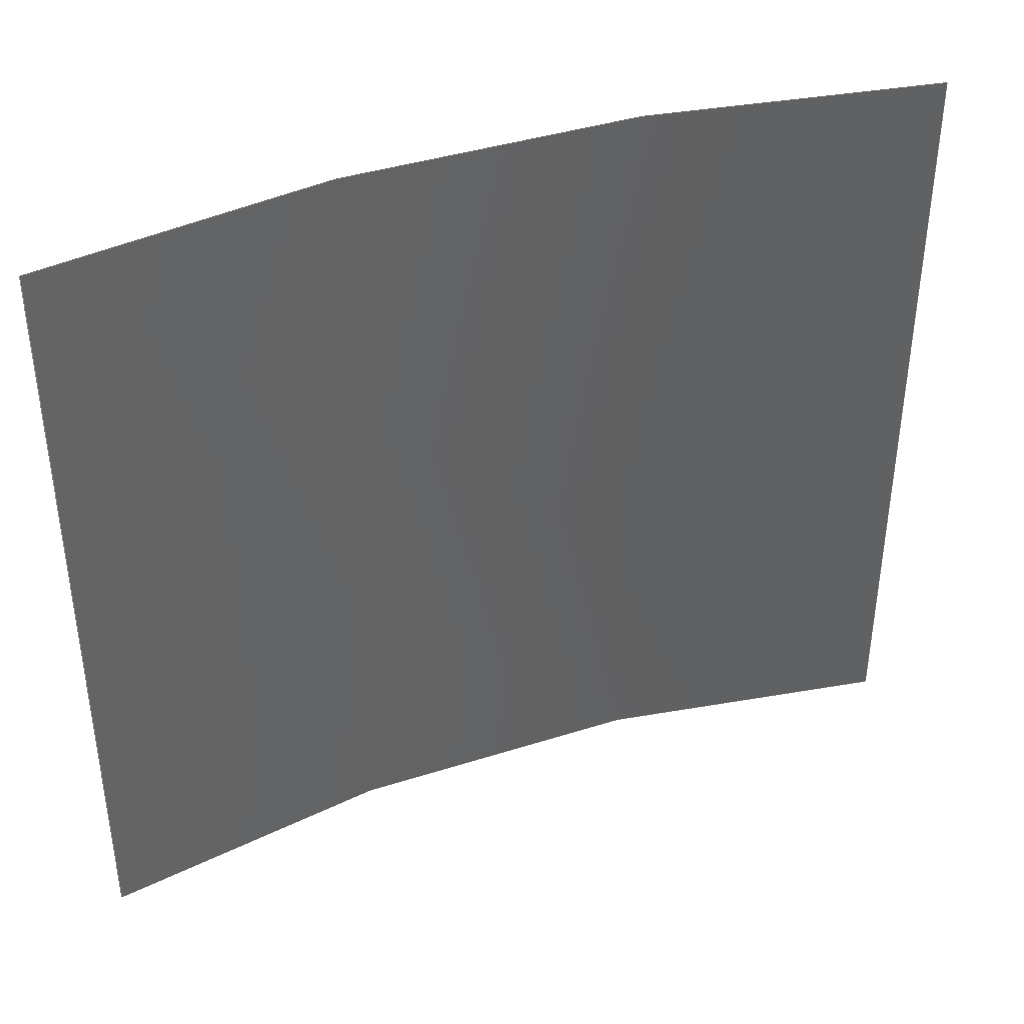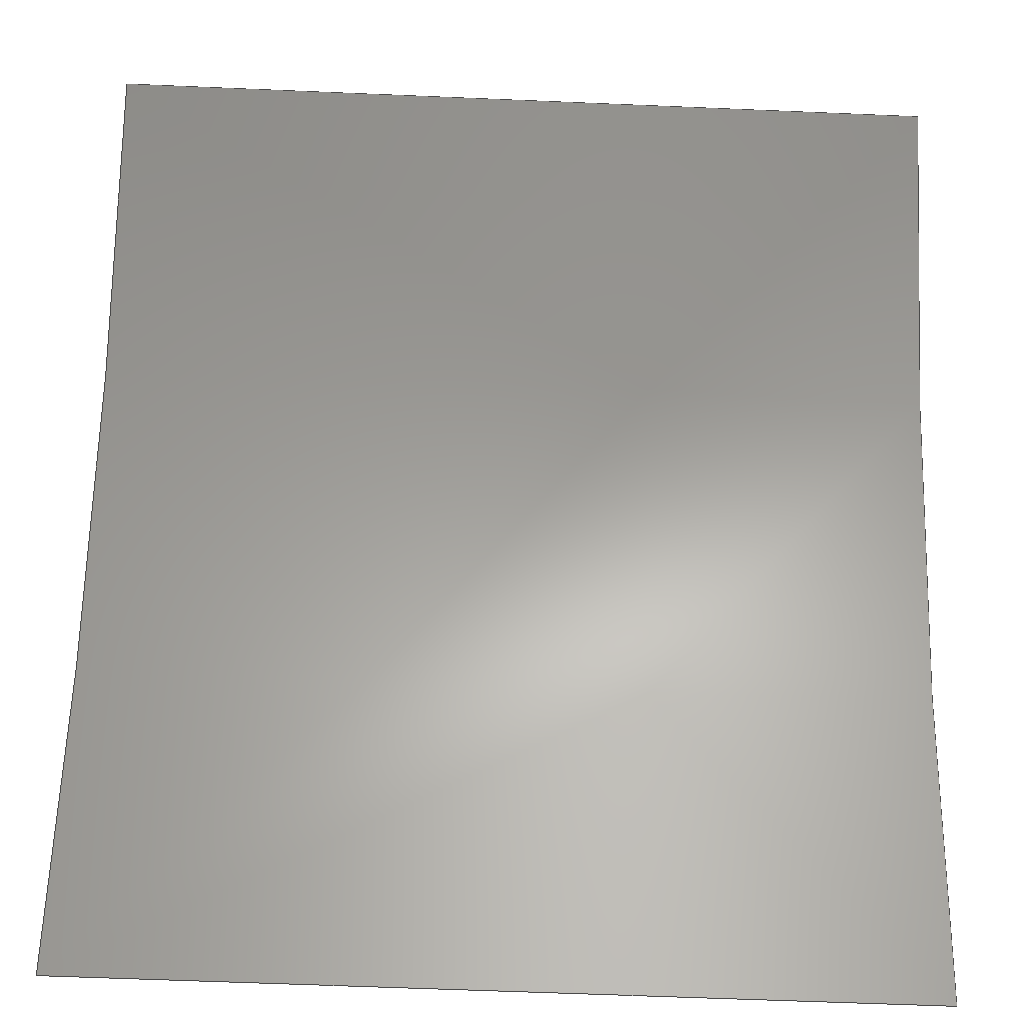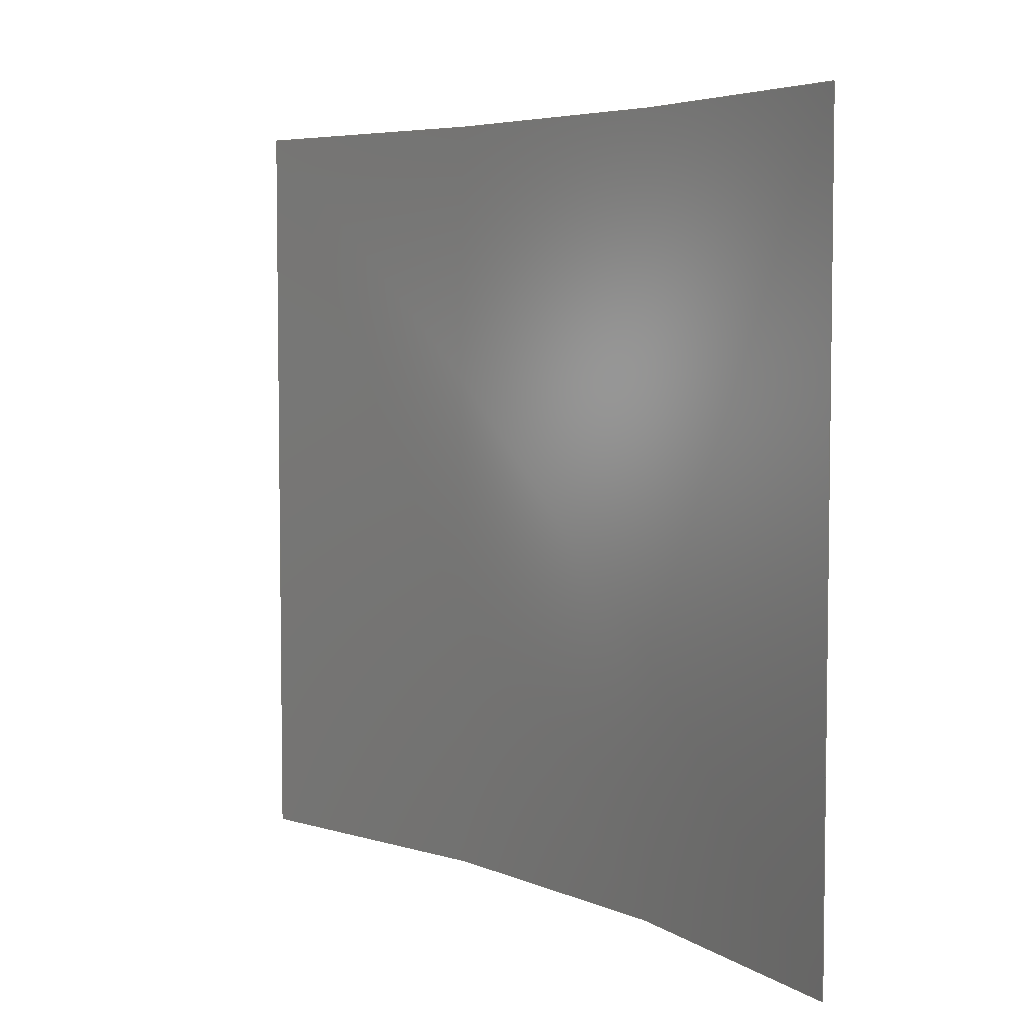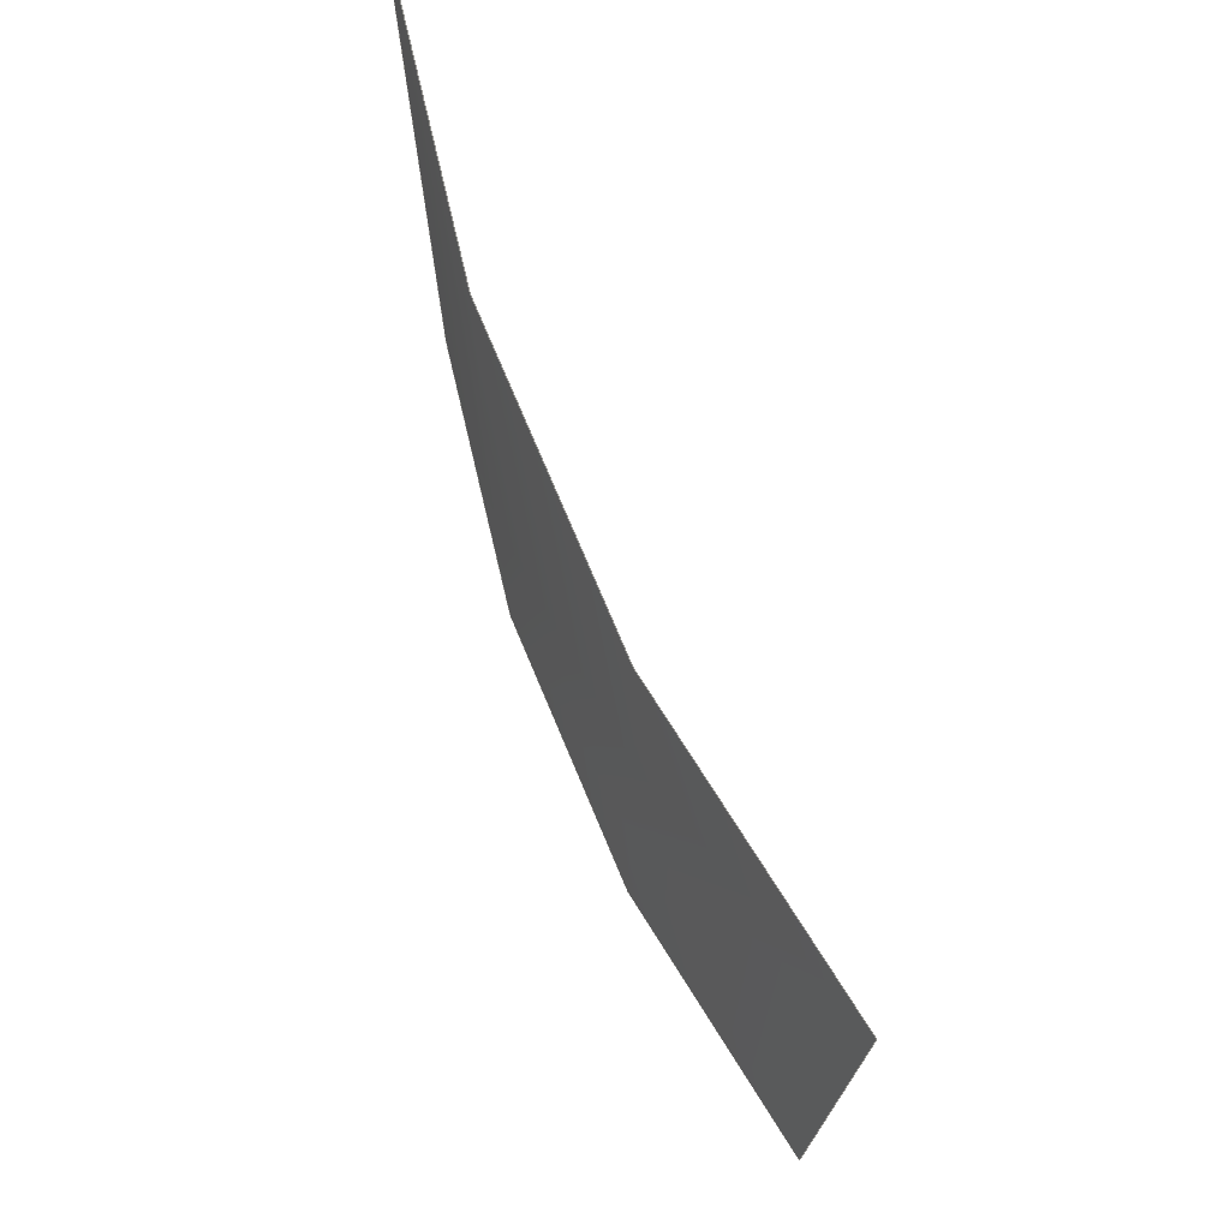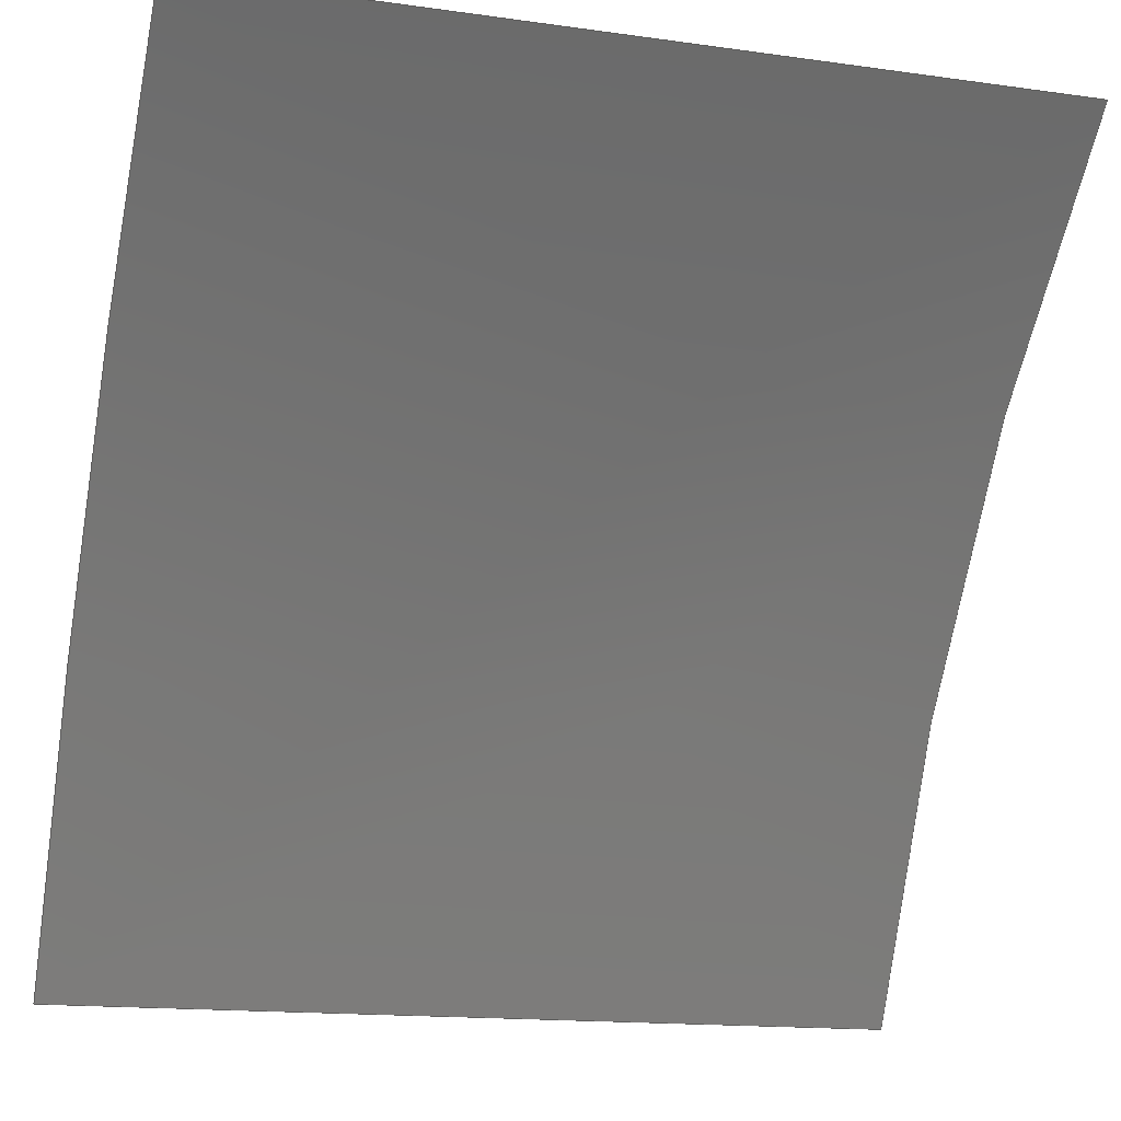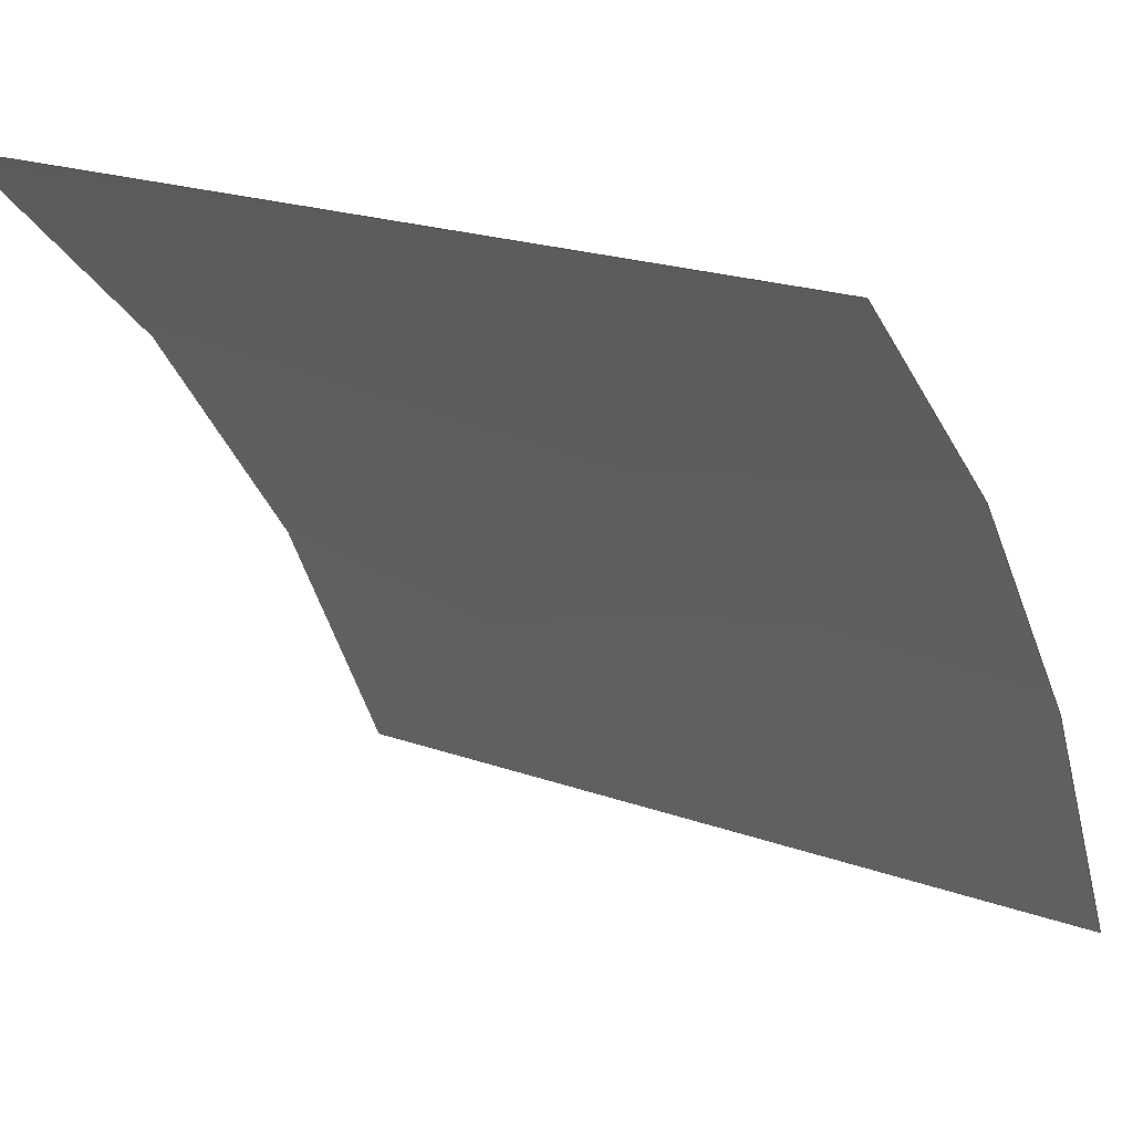
<metadata>
{"format":"step","ext":"stp","renderer":"f3d","projection":"perspective","resolution":1024,"background":"white","views":[{"elev":39.7,"azim":31.6,"up":"+Z"},{"elev":-59.7,"azim":87.5,"up":"+Y"},{"elev":5.2,"azim":106.1,"up":"+Z"},{"elev":73.1,"azim":-59.4,"up":"+Z"},{"elev":-15.3,"azim":73.4,"up":"+Y"},{"elev":21.6,"azim":122.0,"up":"+Y"}]}
</metadata>
<code>
ISO-10303-21;
DATA;
#1=CARTESIAN_POINT('',(-9.717,-3.829,-1.2));
#2=DIRECTION('',(0,0,-1));
#3=DIRECTION('',(-0.9237,0.3832,0));
#4=AXIS2_PLACEMENT_3D('',#1,#2,#3);
#5=DIRECTION('',(0,0,1));
#6=VECTOR('',#5,2.6);
#7=CARTESIAN_POINT('',(-13.5,0.8254,-1.2));
#8=LINE('',#7,#6);
#9=CARTESIAN_POINT('',(-9.717,-3.829,1.4));
#10=DIRECTION('',(0,0,1));
#11=DIRECTION('',(-0.6309,0.7759,0));
#12=AXIS2_PLACEMENT_3D('',#9,#10,#11);
#13=DIRECTION('',(0,0,-1));
#14=VECTOR('',#13,2.6);
#15=CARTESIAN_POINT('',(-15.26,-1.53,1.4));
#16=LINE('',#15,#14);
#17=CARTESIAN_POINT('',(-15.28,-1.585,1.452));
#18=CARTESIAN_POINT('',(-15.28,-1.585,0.5507));
#19=CARTESIAN_POINT('',(-15.28,-1.585,
-0.3507));
#20=CARTESIAN_POINT('',(-15.28,-1.585,-1.252));
#21=CARTESIAN_POINT('',(-15.15,-1.267,1.452));
#22=CARTESIAN_POINT('',(-15.15,-1.267,0.5507));
#23=CARTESIAN_POINT('',(-15.15,-1.267,
-0.3507));
#24=CARTESIAN_POINT('',(-15.15,-1.267,-1.252));
#25=CARTESIAN_POINT('',(-14.84,-0.6529,1.452));
#26=CARTESIAN_POINT('',(-14.84,-0.6529,
0.5507));
#27=CARTESIAN_POINT('',(-14.84,-0.6529,
-0.3507));
#28=CARTESIAN_POINT('',(-14.84,-0.6529,-1.252));
#29=CARTESIAN_POINT('',(-14.22,0.1751,1.452));
#30=CARTESIAN_POINT('',(-14.22,0.1751,0.5507));
#31=CARTESIAN_POINT('',(-14.22,0.1751,
-0.3507));
#32=CARTESIAN_POINT('',(-14.22,0.1751,-1.252));
#33=CARTESIAN_POINT('',(-13.72,0.6488,1.452));
#34=CARTESIAN_POINT('',(-13.72,0.6488,0.5507));
#35=CARTESIAN_POINT('',(-13.72,0.6488,
-0.3507));
#36=CARTESIAN_POINT('',(-13.72,0.6488,-1.252));
#37=CARTESIAN_POINT('',(-13.46,0.8626,1.452));
#38=CARTESIAN_POINT('',(-13.46,0.8626,0.5507));
#39=CARTESIAN_POINT('',(-13.46,0.8626,
-0.3507));
#40=CARTESIAN_POINT('',(-13.46,0.8626,-1.252));
#41=B_SPLINE_SURFACE_WITH_KNOTS('',3,3,((#17,#18,#19,#20),(#21,#22,#23,#24),
(#25,#26,#27,#28),(#29,#30,#31,#32),(#33,#34,#35,#36),(#37,#38,#39,#40)),
.UNSPECIFIED.,.F.,.F.,.F.,(4,1,1,4),(4,4),(0.3833,0.5549,
0.7264,0.898),(-2.652,0.052),.UNSPECIFIED.);
#42=DIRECTION('',(1,0));
#43=VECTOR('',#42,0.4948);
#44=CARTESIAN_POINT('',(0.3932,0));
#45=LINE('',#44,#43);
#46=TRIMMED_CURVE('',#45,(PARAMETER_VALUE(0)),(PARAMETER_VALUE(1)),.T.,
.UNSPECIFIED.);
#47=(GEOMETRIC_REPRESENTATION_CONTEXT(2)PARAMETRIC_REPRESENTATION_CONTEXT()REPRESENTATION_CONTEXT('ID1','2'));
#48=DEFINITIONAL_REPRESENTATION('',(#46),#47);
#49=PCURVE('',#41,#48);
#50=DIRECTION('',(0,-1));
#51=VECTOR('',#50,2.6);
#52=CARTESIAN_POINT('',(0.8881,0));
#53=LINE('',#52,#51);
#54=TRIMMED_CURVE('',#53,(PARAMETER_VALUE(0)),(PARAMETER_VALUE(1)),.T.,
.UNSPECIFIED.);
#55=DEFINITIONAL_REPRESENTATION('',(#54),#47);
#56=PCURVE('',#41,#55);
#57=DIRECTION('',(-1,0));
#58=VECTOR('',#57,0.4948);
#59=CARTESIAN_POINT('',(0.8881,-2.6));
#60=LINE('',#59,#58);
#61=TRIMMED_CURVE('',#60,(PARAMETER_VALUE(0)),(PARAMETER_VALUE(1)),.T.,
.UNSPECIFIED.);
#62=DEFINITIONAL_REPRESENTATION('',(#61),#47);
#63=PCURVE('',#41,#62);
#64=DIRECTION('',(0,1));
#65=VECTOR('',#64,2.6);
#66=CARTESIAN_POINT('',(0.3932,-2.6));
#67=LINE('',#66,#65);
#68=TRIMMED_CURVE('',#67,(PARAMETER_VALUE(0)),(PARAMETER_VALUE(1)),.T.,
.UNSPECIFIED.);
#69=DEFINITIONAL_REPRESENTATION('',(#68),#47);
#70=PCURVE('',#41,#69);
#71=DIMENSIONAL_EXPONENTS(0,0,0,0,0,0,0);
#72=PLANE_ANGLE_MEASURE_WITH_UNIT(PLANE_ANGLE_MEASURE(0.01745),#130);
#73=(CONVERSION_BASED_UNIT('DEGREE',#72)NAMED_UNIT(*)PLANE_ANGLE_UNIT());
#74=UNCERTAINTY_MEASURE_WITH_UNIT(LENGTH_MEASURE(0.002621),#129,
'closure',
'Maximum model space distance between geometric entities at asserted connectivities');
#75=APPLICATION_CONTEXT(
'CONFIGURATION CONTROLLED 3D DESIGNS OF MECHANICAL PARTS AND ASSEMBLIES');
#76=APPLICATION_PROTOCOL_DEFINITION('international standard',
'config_control_design',1994,#75);
#77=DESIGN_CONTEXT('',#75,'design');
#78=MECHANICAL_CONTEXT('',#75,'mechanical');
#79=PRODUCT('BARRE','BARRE','NOT SPECIFIED',(#78));
#80=PRODUCT_DEFINITION_FORMATION_WITH_SPECIFIED_SOURCE('2','LAST_VERSION',#79,
.MADE.);
#81=PRODUCT_CATEGORY('part','');
#82=PRODUCT_RELATED_PRODUCT_CATEGORY('detail','',(#79));
#83=PRODUCT_CATEGORY_RELATIONSHIP('','',#81,#82);
#84=SECURITY_CLASSIFICATION_LEVEL('unclassified');
#85=SECURITY_CLASSIFICATION('','',#84);
#86=CC_DESIGN_SECURITY_CLASSIFICATION(#85,(#80));
#87=APPROVAL_STATUS('approved');
#88=APPROVAL(#87,'');
#89=CC_DESIGN_APPROVAL(#88,(#85,#80,#134));
#90=CALENDAR_DATE(115,23,3);
#91=COORDINATED_UNIVERSAL_TIME_OFFSET(1,0,.AHEAD.);
#92=LOCAL_TIME(9,54,55,#91);
#93=DATE_AND_TIME(#90,#92);
#94=APPROVAL_DATE_TIME(#93,#88);
#95=DATE_TIME_ROLE('creation_date');
#96=CC_DESIGN_DATE_AND_TIME_ASSIGNMENT(#93,#95,(#134));
#97=DATE_TIME_ROLE('classification_date');
#98=CC_DESIGN_DATE_AND_TIME_ASSIGNMENT(#93,#97,(#85));
#99=PERSON('UNSPECIFIED','UNSPECIFIED',$,$,$,$);
#100=ORGANIZATION('UNSPECIFIED','UNSPECIFIED','UNSPECIFIED');
#101=PERSON_AND_ORGANIZATION(#99,#100);
#102=APPROVAL_ROLE('approver');
#103=APPROVAL_PERSON_ORGANIZATION(#101,#88,#102);
#104=PERSON_AND_ORGANIZATION_ROLE('creator');
#105=CC_DESIGN_PERSON_AND_ORGANIZATION_ASSIGNMENT(#101,#104,(#80,#134));
#106=PERSON_AND_ORGANIZATION_ROLE('design_supplier');
#107=CC_DESIGN_PERSON_AND_ORGANIZATION_ASSIGNMENT(#101,#106,(#80));
#108=PERSON_AND_ORGANIZATION_ROLE('classification_officer');
#109=CC_DESIGN_PERSON_AND_ORGANIZATION_ASSIGNMENT(#101,#108,(#85));
#110=PERSON_AND_ORGANIZATION_ROLE('design_owner');
#111=CC_DESIGN_PERSON_AND_ORGANIZATION_ASSIGNMENT(#101,#110,(#79));
#112=CIRCLE('',#4,5.999);
#113=TRIMMED_CURVE('',#112,(PARAMETER_VALUE(0)),(PARAMETER_VALUE
(28.35)),.T.,.UNSPECIFIED.);
#114=TRIMMED_CURVE('',#8,(PARAMETER_VALUE(0)),(PARAMETER_VALUE(1)),.T.,
.UNSPECIFIED.);
#115=CIRCLE('',#12,5.999);
#116=TRIMMED_CURVE('',#115,(PARAMETER_VALUE(28.35)),(PARAMETER_VALUE(
0)),.F.,.UNSPECIFIED.);
#117=TRIMMED_CURVE('',#16,(PARAMETER_VALUE(0)),(PARAMETER_VALUE(1)),.T.,
.UNSPECIFIED.);
#118=(BOUNDED_CURVE()CURVE()GEOMETRIC_REPRESENTATION_ITEM()REPRESENTATION_ITEM(
'')SURFACE_CURVE(#113,(#49),.PCURVE_S1));
#119=COMPOSITE_CURVE_SEGMENT(.CONTINUOUS.,.T.,#118);
#120=(BOUNDED_CURVE()CURVE()GEOMETRIC_REPRESENTATION_ITEM()REPRESENTATION_ITEM(
'')SURFACE_CURVE(#114,(#56),.PCURVE_S1));
#121=COMPOSITE_CURVE_SEGMENT(.CONTINUOUS.,.T.,#120);
#122=(BOUNDED_CURVE()CURVE()GEOMETRIC_REPRESENTATION_ITEM()REPRESENTATION_ITEM(
'')SURFACE_CURVE(#116,(#63),.PCURVE_S1));
#123=COMPOSITE_CURVE_SEGMENT(.CONTINUOUS.,.T.,#122);
#124=(BOUNDED_CURVE()CURVE()GEOMETRIC_REPRESENTATION_ITEM()REPRESENTATION_ITEM(
'')SURFACE_CURVE(#117,(#70),.PCURVE_S1));
#125=COMPOSITE_CURVE_SEGMENT(.CONTINUOUS.,.T.,#124);
#126=OUTER_BOUNDARY_CURVE('',(#119,#121,#123,#125),.F.);
#127=CURVE_BOUNDED_SURFACE('',#41,(#126),.F.);
#128=GEOMETRIC_SET('',(#127));
#129=(LENGTH_UNIT()NAMED_UNIT(*)SI_UNIT(.MILLI.,.METRE.));
#130=(NAMED_UNIT(*)PLANE_ANGLE_UNIT()SI_UNIT($,.RADIAN.));
#131=(NAMED_UNIT(*)SI_UNIT($,.STERADIAN.)SOLID_ANGLE_UNIT());
#132=(GEOMETRIC_REPRESENTATION_CONTEXT(3)GLOBAL_UNCERTAINTY_ASSIGNED_CONTEXT(
(#74))GLOBAL_UNIT_ASSIGNED_CONTEXT((#129,#73,#131))REPRESENTATION_CONTEXT('ID2',
'3'));
#133=GEOMETRICALLY_BOUNDED_SURFACE_SHAPE_REPRESENTATION('',(#128),#132);
#134=PRODUCT_DEFINITION('design','',#80,#77);
#135=PRODUCT_DEFINITION_SHAPE('','SHAPE FOR BARRE.',#134);
#136=SHAPE_DEFINITION_REPRESENTATION(#135,#133);
ENDSEC;
END-ISO-10303-21;

</code>
